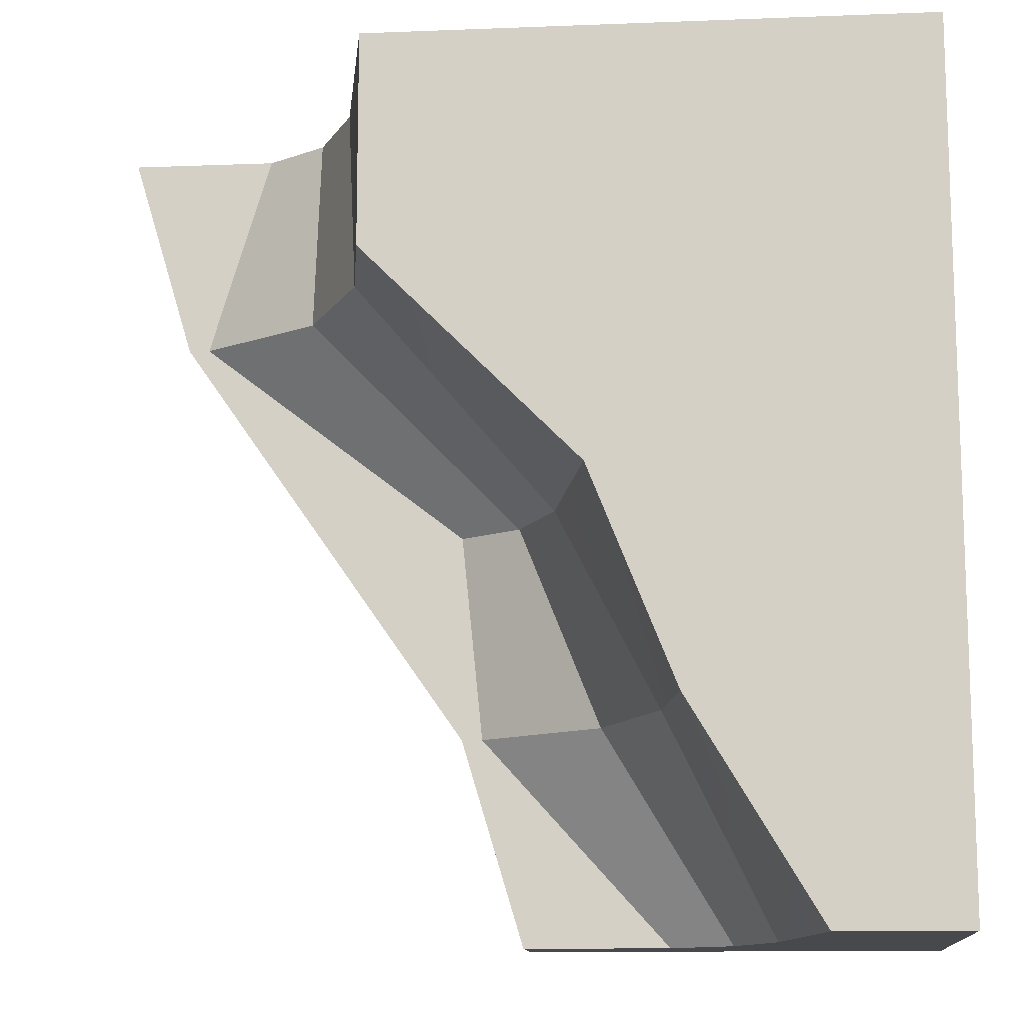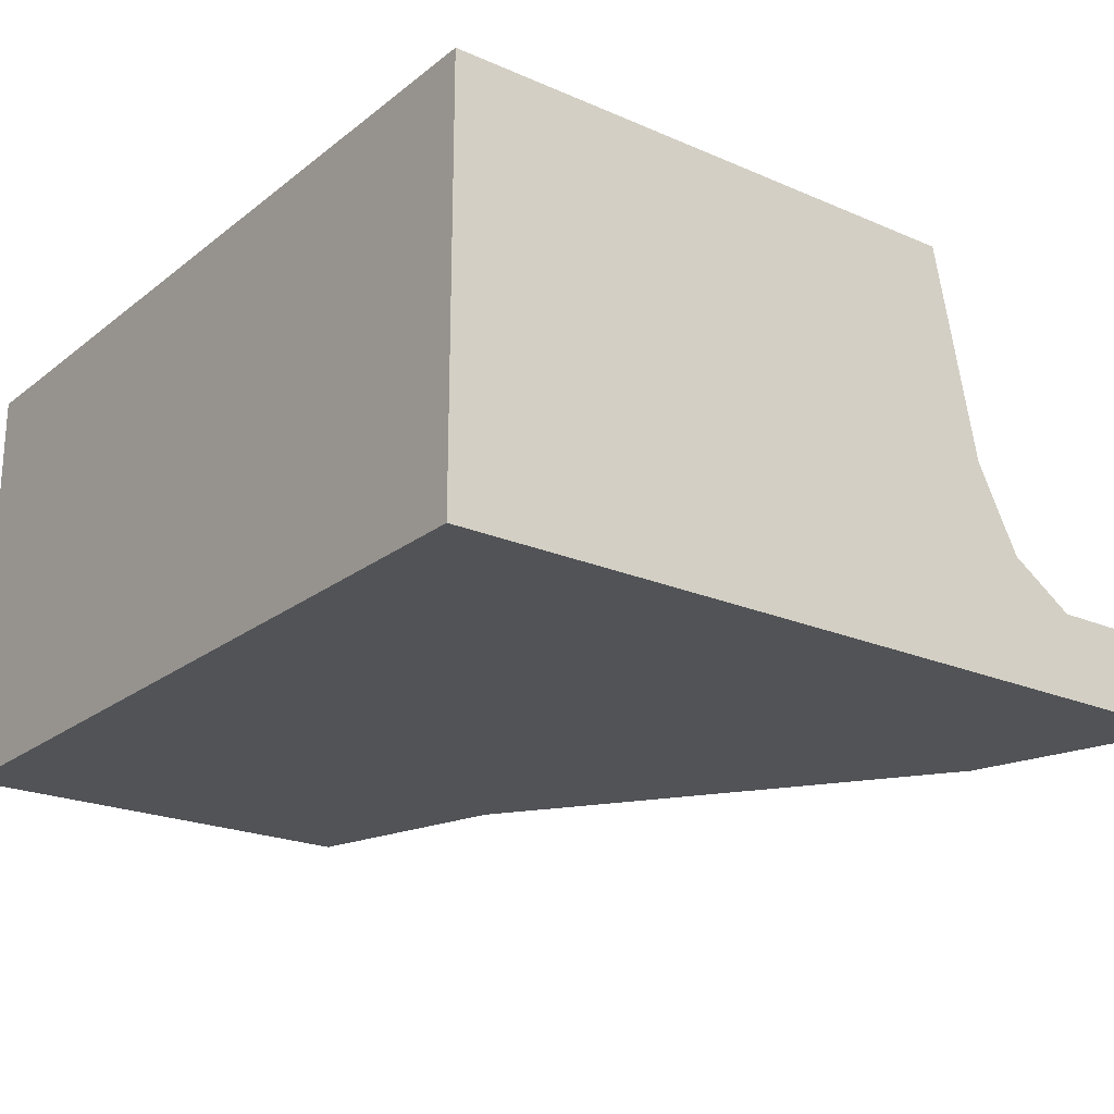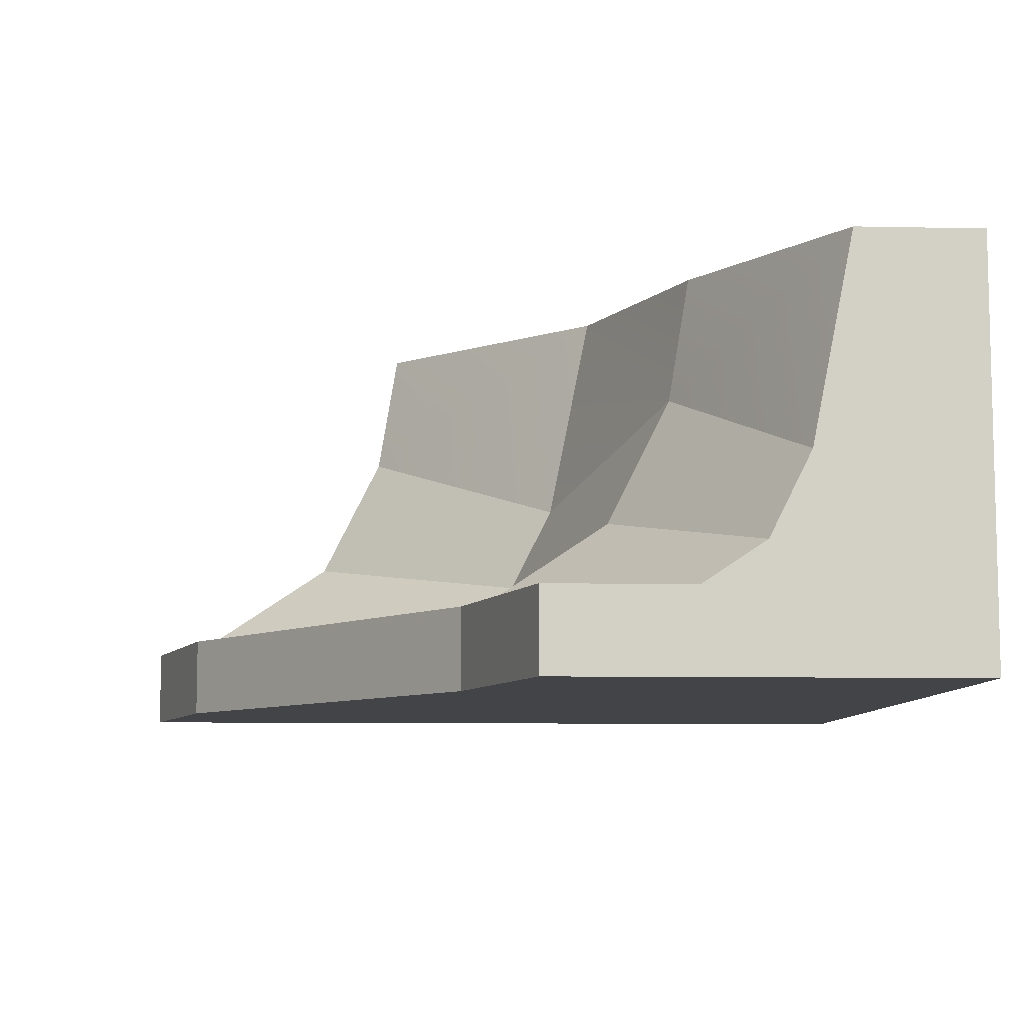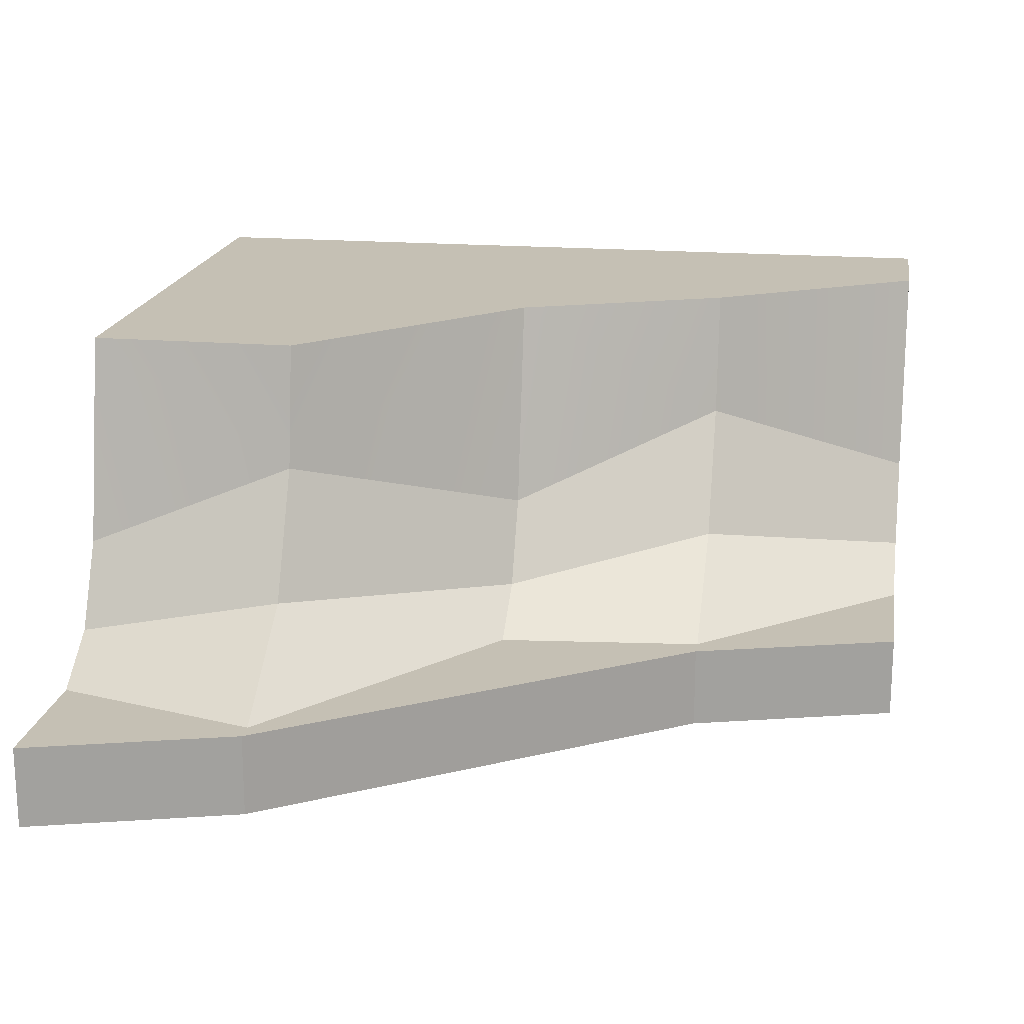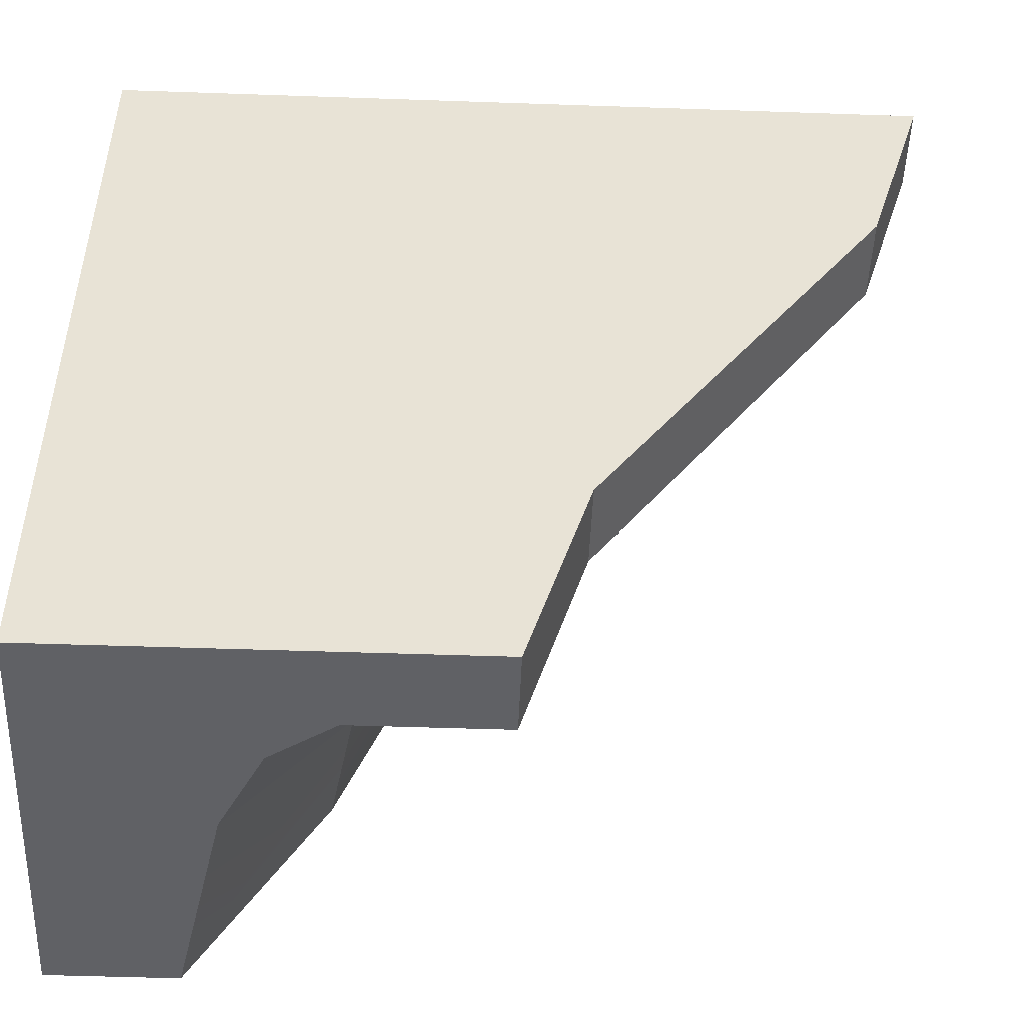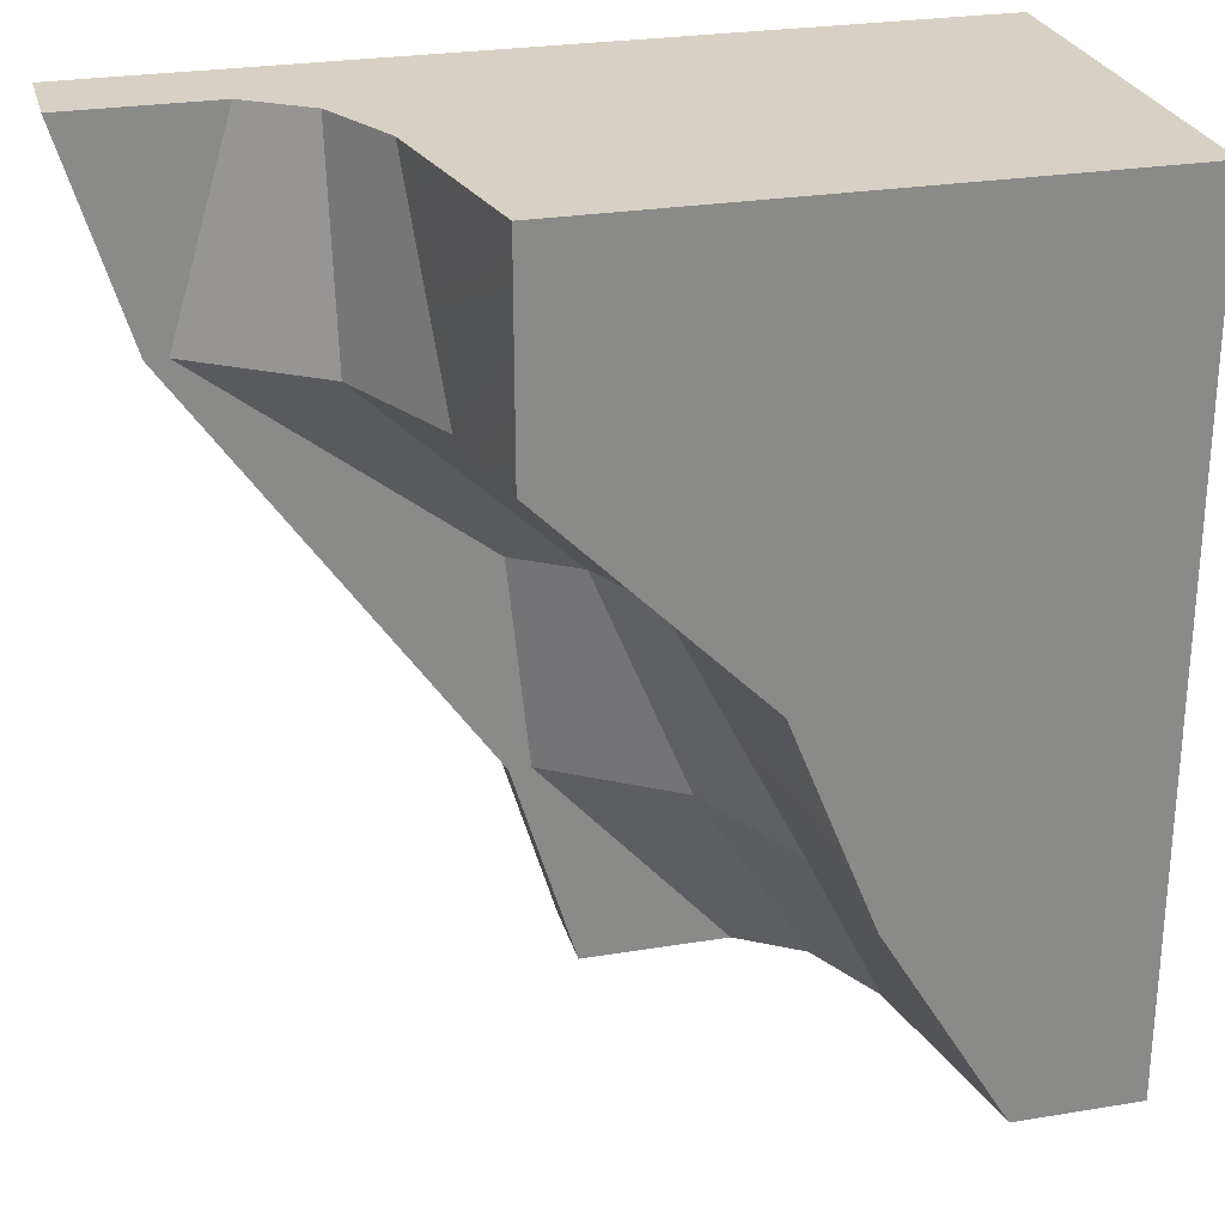
<metadata>
{"format":"obj","ext":"obj","renderer":"f3d","projection":"perspective","resolution":1024,"background":"white","views":[{"elev":-12.4,"azim":-174.8,"up":"+Z"},{"elev":-22.0,"azim":-37.0,"up":"+Y"},{"elev":-8.3,"azim":176.7,"up":"+Y"},{"elev":18.2,"azim":99.2,"up":"+Y"},{"elev":-49.1,"azim":-2.2,"up":"+Z"},{"elev":26.6,"azim":165.5,"up":"+Z"}]}
</metadata>
<code>
o object1
g object1
v -0.5 0 -0.5
v -0.5 0 1.5
v -0.5 1 1.5
v -0.5 1 -0.5
v -0.1 0.5 -0.5
v -0.2 1 -0.5
v 0.5 0 -0.5
v 0.5 0.2 -0.5
v 0.15 0.2 -0.5
v 0 0.3 -0.5
v 0.3 0.4 -0
v 0.15 0.7 -0
v 0.5 0.3 0.5
v 0.4 0.5 0.5
v 0.1 1 -0
v 0.3 1 0.5
v 0.85 0.7 1
v 0.8 1 1
v 0.9 0.5 1.5
v 0.8 1 1.5
v 1 0.4 1
v 1 0.3 1.5
v 1.3 0.2 1
v 1.15 0.2 1.5
v 0.65 0.2 0.5
v 0.6 0.2 -0
v 0.65 -0 -0
v 0.65 0.2 -0
v 1.35 -0 1
v 1.35 0.2 1
v 1.5 0 1.5
v 1.5 0.2 1.5
f 1 2 3
f 1 3 4
f 9 8 7
f 10 9 1
f 1 4 5
f 4 6 5
f 5 10 1
f 9 7 1
f 10 5 11
f 5 12 11
f 14 13 11
f 14 11 12
f 16 14 12
f 16 12 15
f 18 17 16
f 17 14 16
f 20 19 17
f 20 17 18
f 19 22 21
f 19 21 17
f 22 24 21
f 24 23 21
f 21 23 25
f 21 25 13
f 17 21 13
f 17 13 14
f 13 25 26
f 13 26 11
f 9 10 11
f 9 11 26
f 7 8 28
f 7 28 27
f 30 29 28
f 29 27 28
f 32 31 30
f 31 29 30
f 5 6 12
f 6 15 12
f 15 6 4
f 16 4 3
f 3 20 16
f 20 18 16
f 16 15 4
f 31 32 24
f 24 22 2
f 19 3 2
f 19 20 3
f 22 19 2
f 2 31 24
f 1 7 27
f 29 2 1
f 29 31 2
f 1 27 29
f 24 32 30
f 23 30 28
f 28 8 26
f 8 9 26
f 23 28 26
f 26 25 23
f 23 24 30

</code>
